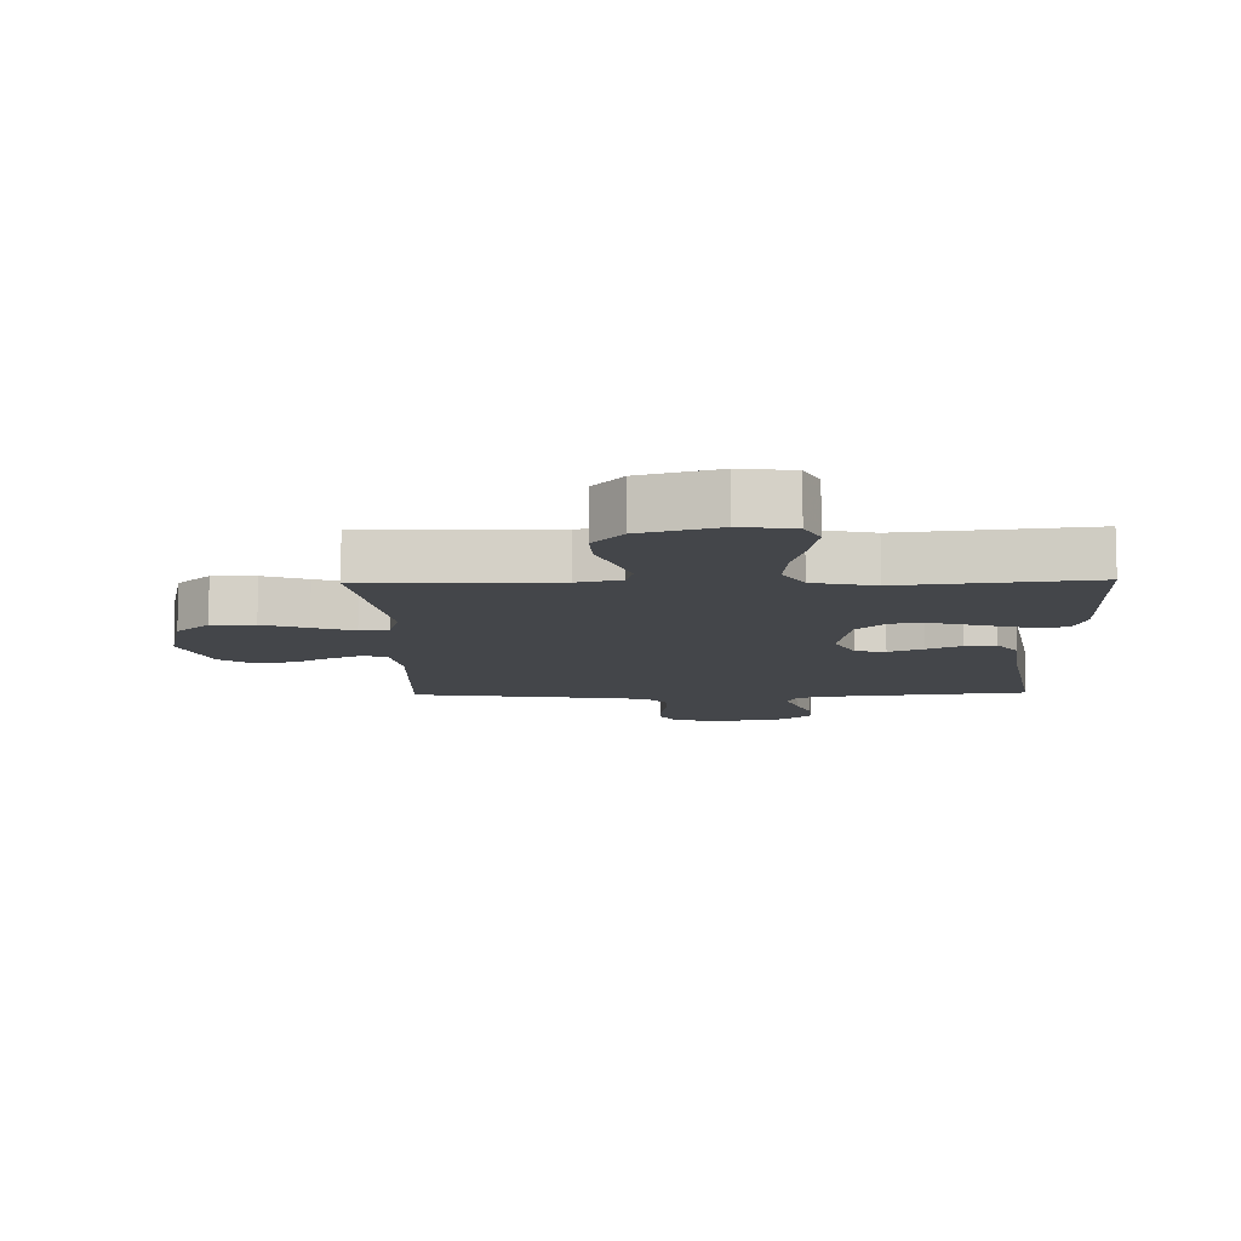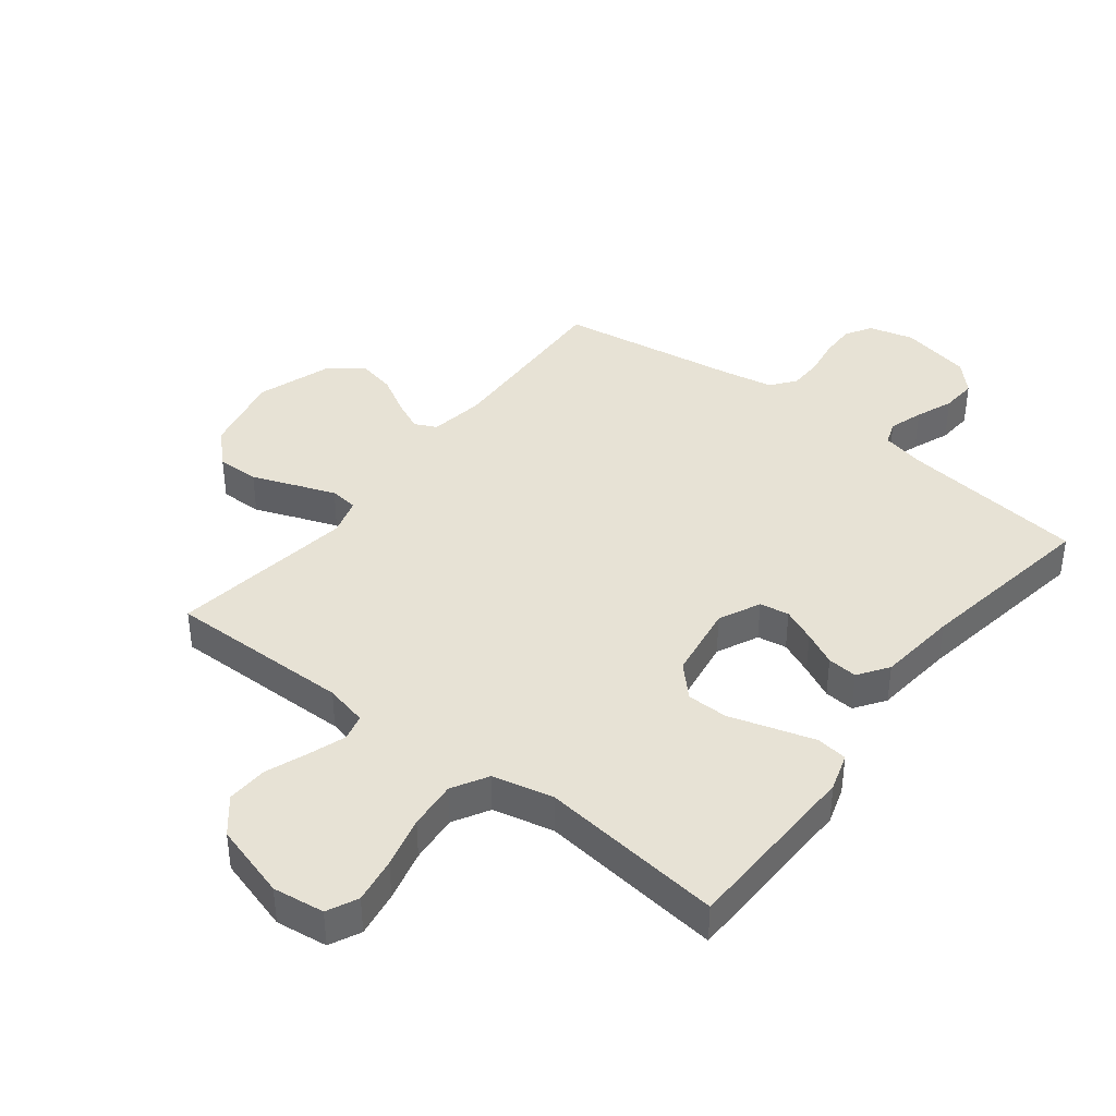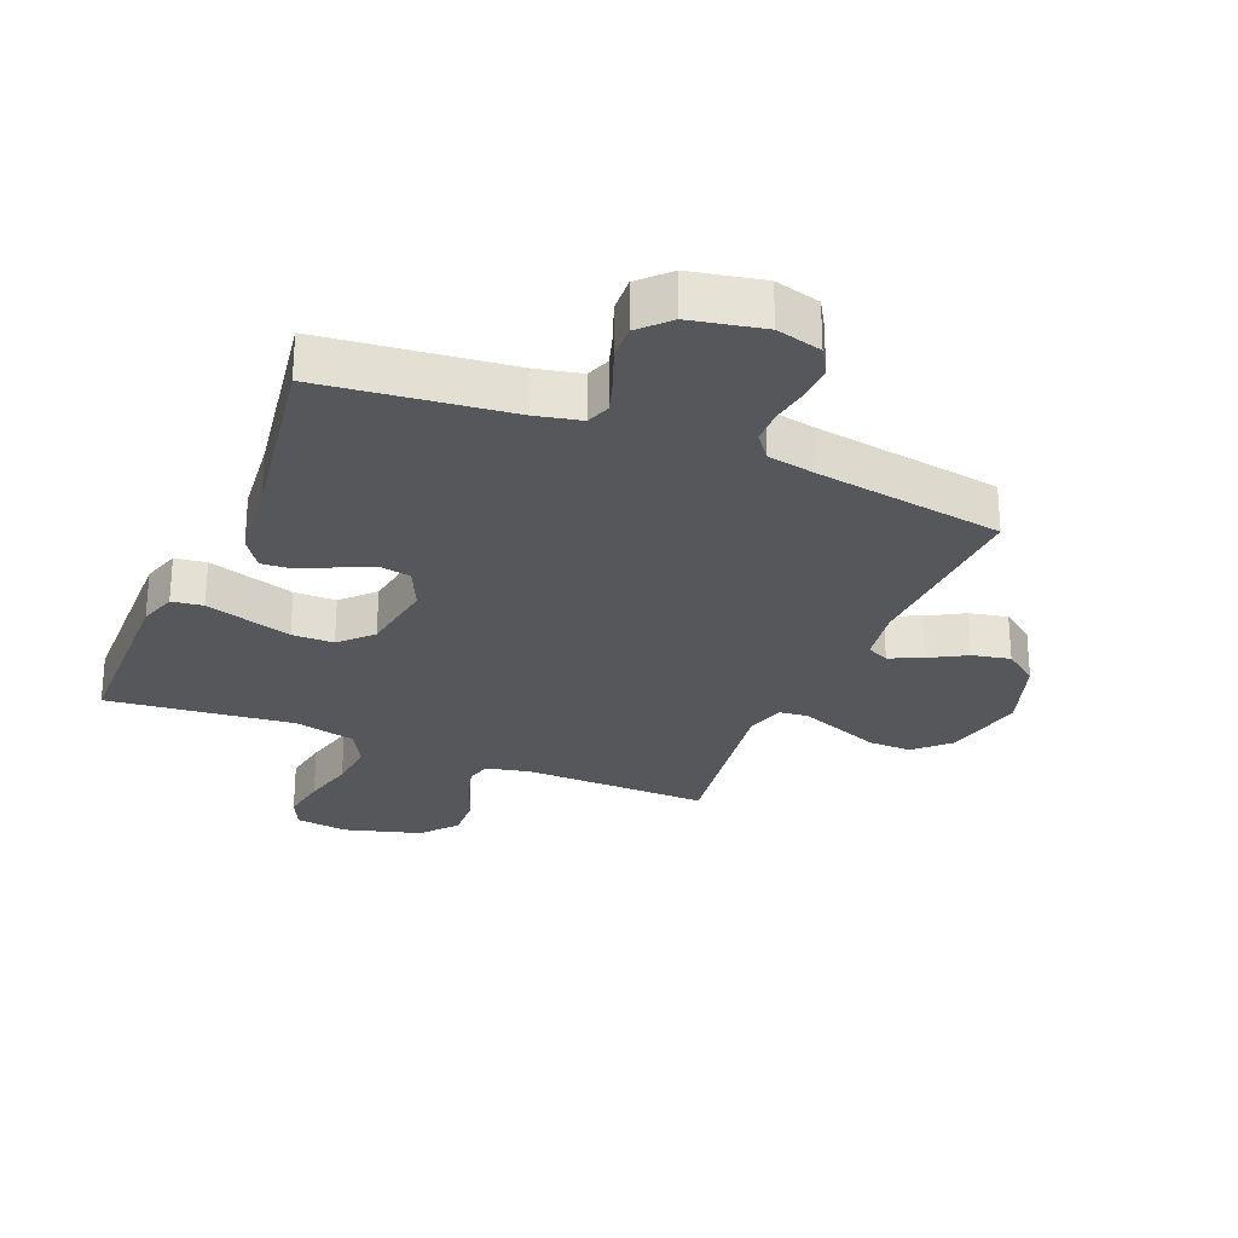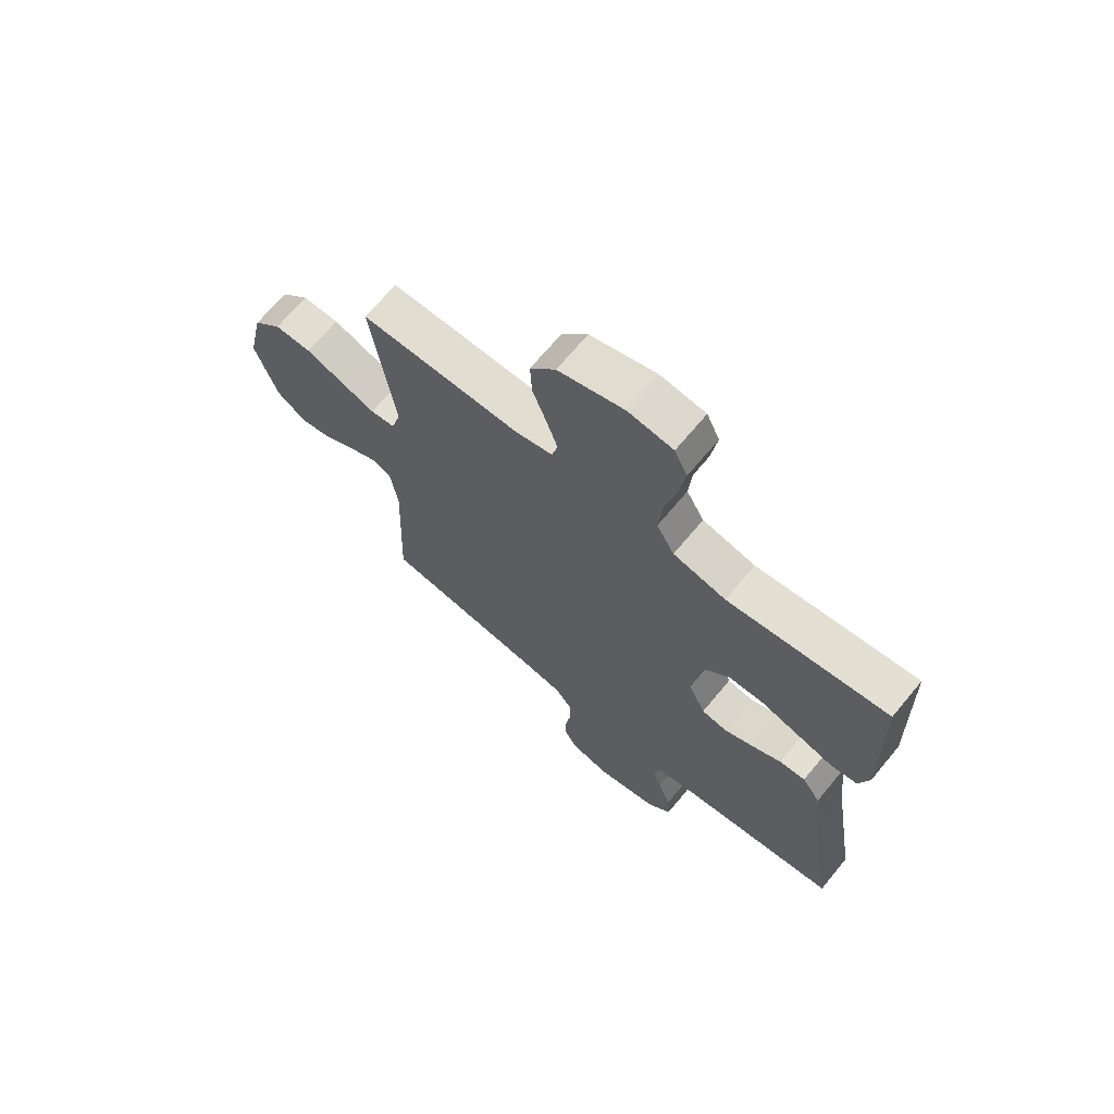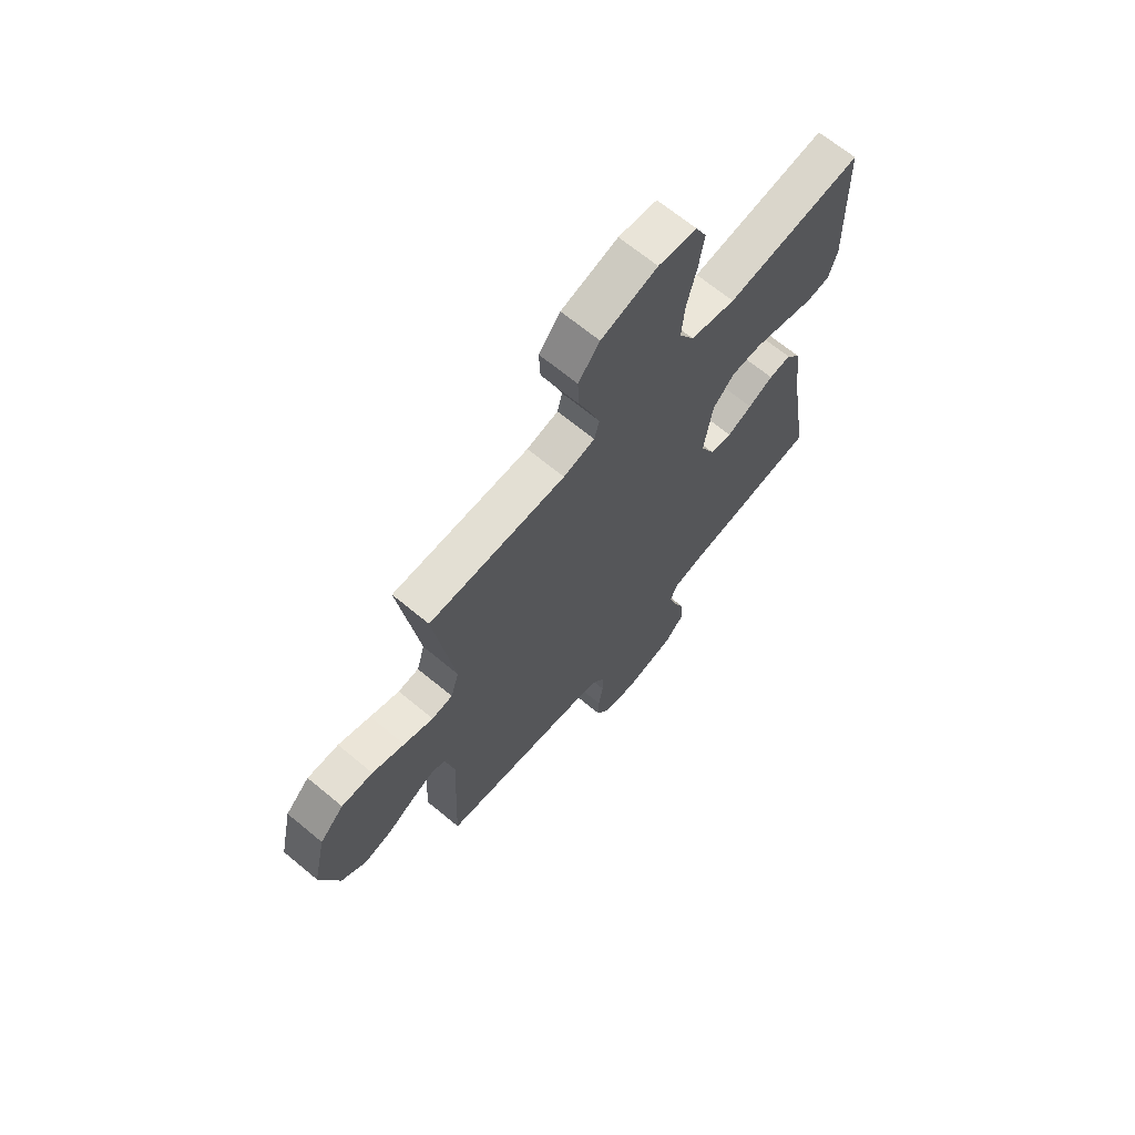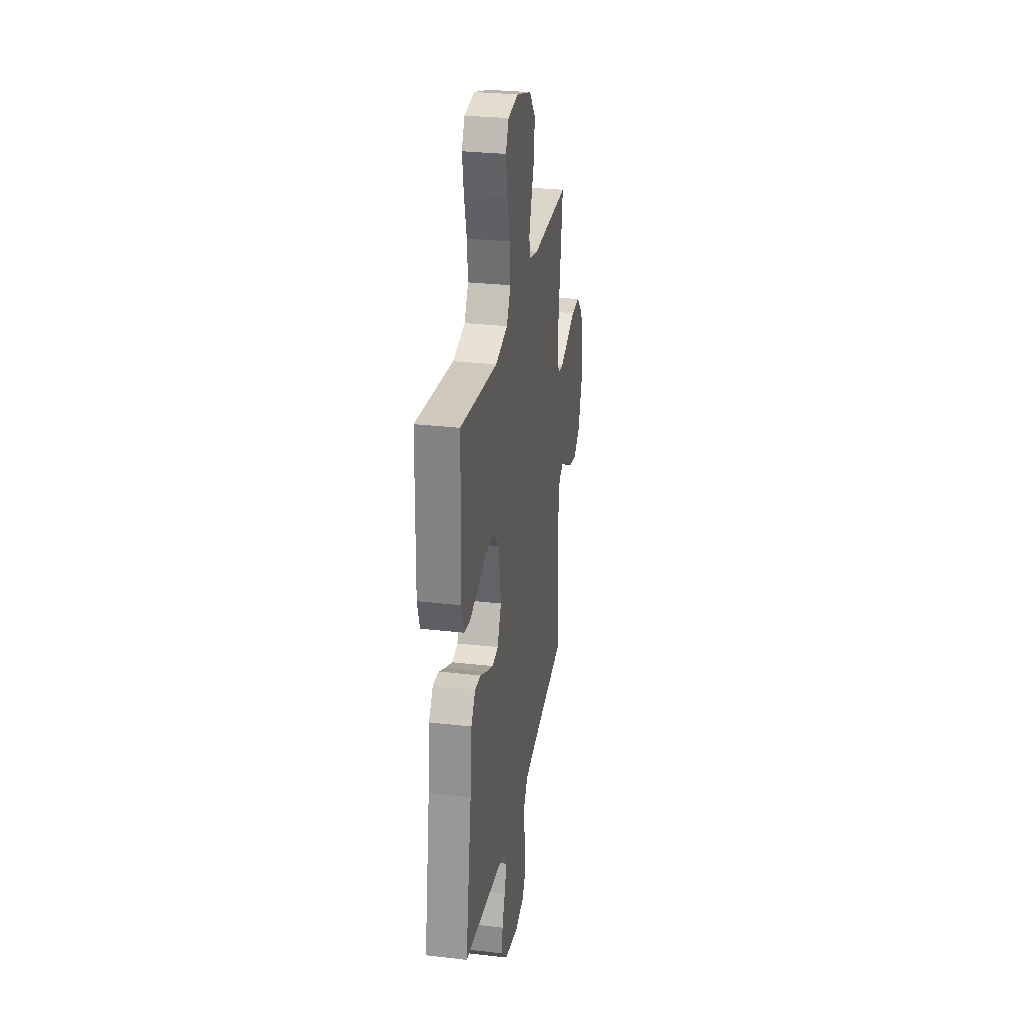
<metadata>
{"format":"obj","ext":"obj","renderer":"f3d","projection":"perspective","resolution":1024,"background":"white","views":[{"elev":-9.8,"azim":1.4,"up":"+Y"},{"elev":40.1,"azim":37.8,"up":"+Y"},{"elev":-27.0,"azim":157.2,"up":"+Y"},{"elev":68.3,"azim":39.7,"up":"+Z"},{"elev":67.5,"azim":-50.3,"up":"+Z"},{"elev":28.7,"azim":99.8,"up":"+Z"}]}
</metadata>
<code>
v -0.5 0.07 -0.5
v -0.488 0.07 -0.2
v -0.502 0.07 -0.11
v -0.538 0.07 -0.093
v -0.59 0.07 -0.117
v -0.649 0.07 -0.151
v -0.71 0.07 -0.164
v -0.765 0.07 -0.124
v -0.807 0.07 0
v -0.778 0.07 0.133
v -0.725 0.07 0.185
v -0.656 0.07 0.184
v -0.585 0.07 0.157
v -0.52 0.07 0.133
v -0.474 0.07 0.138
v -0.456 0.07 0.2
v -0.5 0.07 0.5
v -0.2 0.07 0.497
v -0.131 0.07 0.513
v -0.12 0.07 0.556
v -0.141 0.07 0.617
v -0.167 0.07 0.685
v -0.17 0.07 0.752
v -0.123 0.07 0.809
v 0 0.07 0.845
v 0.084 0.07 0.834
v 0.108 0.07 0.784
v 0.096 0.07 0.709
v 0.075 0.07 0.625
v 0.068 0.07 0.546
v 0.101 0.07 0.488
v 0.2 0.07 0.465
v 0.5 0.07 0.5
v 0.507 0.07 0.2
v 0.488 0.07 0.139
v 0.438 0.07 0.132
v 0.371 0.07 0.152
v 0.298 0.07 0.174
v 0.231 0.07 0.173
v 0.183 0.07 0.123
v 0.164 0.07 0
v 0.196 0.07 -0.068
v 0.244 0.07 -0.076
v 0.299 0.07 -0.052
v 0.354 0.07 -0.025
v 0.403 0.07 -0.021
v 0.437 0.07 -0.07
v 0.451 0.07 -0.2
v 0.5 0.07 -0.5
v 0.2 0.07 -0.536
v 0.128 0.07 -0.552
v 0.114 0.07 -0.591
v 0.132 0.07 -0.646
v 0.156 0.07 -0.707
v 0.16 0.07 -0.765
v 0.116 0.07 -0.811
v 0 0.07 -0.835
v -0.073 0.07 -0.816
v -0.099 0.07 -0.773
v -0.098 0.07 -0.717
v -0.088 0.07 -0.656
v -0.089 0.07 -0.6
v -0.12 0.07 -0.56
v -0.2 0.07 -0.545
v -0.5 0 -0.5
v -0.488 0 -0.2
v -0.502 0 -0.11
v -0.538 0 -0.093
v -0.59 0 -0.117
v -0.649 0 -0.151
v -0.71 0 -0.164
v -0.765 0 -0.124
v -0.807 0 0
v -0.778 0 0.133
v -0.725 0 0.185
v -0.656 0 0.184
v -0.585 0 0.157
v -0.52 0 0.133
v -0.474 0 0.138
v -0.456 0 0.2
v -0.5 0 0.5
v -0.2 0 0.497
v -0.131 0 0.513
v -0.12 0 0.556
v -0.141 0 0.617
v -0.167 0 0.685
v -0.17 0 0.752
v -0.123 0 0.809
v 0 0 0.845
v 0.084 0 0.834
v 0.108 0 0.784
v 0.096 0 0.709
v 0.075 0 0.625
v 0.068 0 0.546
v 0.101 0 0.488
v 0.2 0 0.465
v 0.5 0 0.5
v 0.507 0 0.2
v 0.488 0 0.139
v 0.438 0 0.132
v 0.371 0 0.152
v 0.298 0 0.174
v 0.231 0 0.173
v 0.183 0 0.123
v 0.164 0 0
v 0.196 0 -0.068
v 0.244 0 -0.076
v 0.299 0 -0.052
v 0.354 0 -0.025
v 0.403 0 -0.021
v 0.437 0 -0.07
v 0.451 0 -0.2
v 0.5 0 -0.5
v 0.2 0 -0.536
v 0.128 0 -0.552
v 0.114 0 -0.591
v 0.132 0 -0.646
v 0.156 0 -0.707
v 0.16 0 -0.765
v 0.116 0 -0.811
v 0 0 -0.835
v -0.073 0 -0.816
v -0.099 0 -0.773
v -0.098 0 -0.717
v -0.088 0 -0.656
v -0.089 0 -0.6
v -0.12 0 -0.56
v -0.2 0 -0.545
f 58 59 60 61
f 58 61 62
f 57 58 62
f 56 57 62
f 53 54 55 56
f 52 53 56 62
f 51 52 62 63
f 48 49 50
f 44 45 46 47
f 43 44 47 48
f 42 43 48 50
f 35 36 37 38
f 33 34 35 38
f 32 33 38 39
f 31 32 39 40
f 26 27 28 29
f 26 29 30
f 25 26 30
f 24 25 30
f 21 22 23 24
f 20 21 24 30
f 19 20 30 31
f 16 17 18
f 15 16 18 19
f 10 11 12 13
f 10 13 14
f 9 10 14
f 8 9 14 15
f 5 6 7 8
f 4 5 8 15
f 64 1 2
f 64 2 3
f 63 64 3
f 51 63 3
f 41 42 50 51
f 41 51 3
f 19 31 40 41
f 15 19 41
f 3 4 15 41
f 125 124 123 122
f 126 125 122
f 126 122 121
f 126 121 120
f 120 119 118 117
f 126 120 117 116
f 127 126 116 115
f 114 113 112
f 111 110 109 108
f 112 111 108 107
f 114 112 107 106
f 102 101 100 99
f 102 99 98 97
f 103 102 97 96
f 104 103 96 95
f 93 92 91 90
f 94 93 90
f 94 90 89
f 94 89 88
f 88 87 86 85
f 94 88 85 84
f 95 94 84 83
f 82 81 80
f 83 82 80 79
f 77 76 75 74
f 78 77 74
f 78 74 73
f 79 78 73 72
f 72 71 70 69
f 79 72 69 68
f 66 65 128
f 67 66 128
f 67 128 127
f 67 127 115
f 115 114 106 105
f 67 115 105
f 105 104 95 83
f 105 83 79
f 105 79 68 67
f 1 65 66 2
f 2 66 67 3
f 3 67 68 4
f 4 68 69 5
f 5 69 70 6
f 6 70 71 7
f 7 71 72 8
f 8 72 73 9
f 9 73 74 10
f 10 74 75 11
f 11 75 76 12
f 12 76 77 13
f 13 77 78 14
f 14 78 79 15
f 15 79 80 16
f 16 80 81 17
f 17 81 82 18
f 18 82 83 19
f 19 83 84 20
f 20 84 85 21
f 21 85 86 22
f 22 86 87 23
f 23 87 88 24
f 24 88 89 25
f 25 89 90 26
f 26 90 91 27
f 27 91 92 28
f 28 92 93 29
f 29 93 94 30
f 30 94 95 31
f 31 95 96 32
f 32 96 97 33
f 33 97 98 34
f 34 98 99 35
f 35 99 100 36
f 36 100 101 37
f 37 101 102 38
f 38 102 103 39
f 39 103 104 40
f 40 104 105 41
f 41 105 106 42
f 42 106 107 43
f 43 107 108 44
f 44 108 109 45
f 45 109 110 46
f 46 110 111 47
f 47 111 112 48
f 48 112 113 49
f 49 113 114 50
f 50 114 115 51
f 51 115 116 52
f 52 116 117 53
f 53 117 118 54
f 54 118 119 55
f 55 119 120 56
f 56 120 121 57
f 57 121 122 58
f 58 122 123 59
f 59 123 124 60
f 60 124 125 61
f 61 125 126 62
f 62 126 127 63
f 63 127 128 64
f 64 128 65 1

</code>
